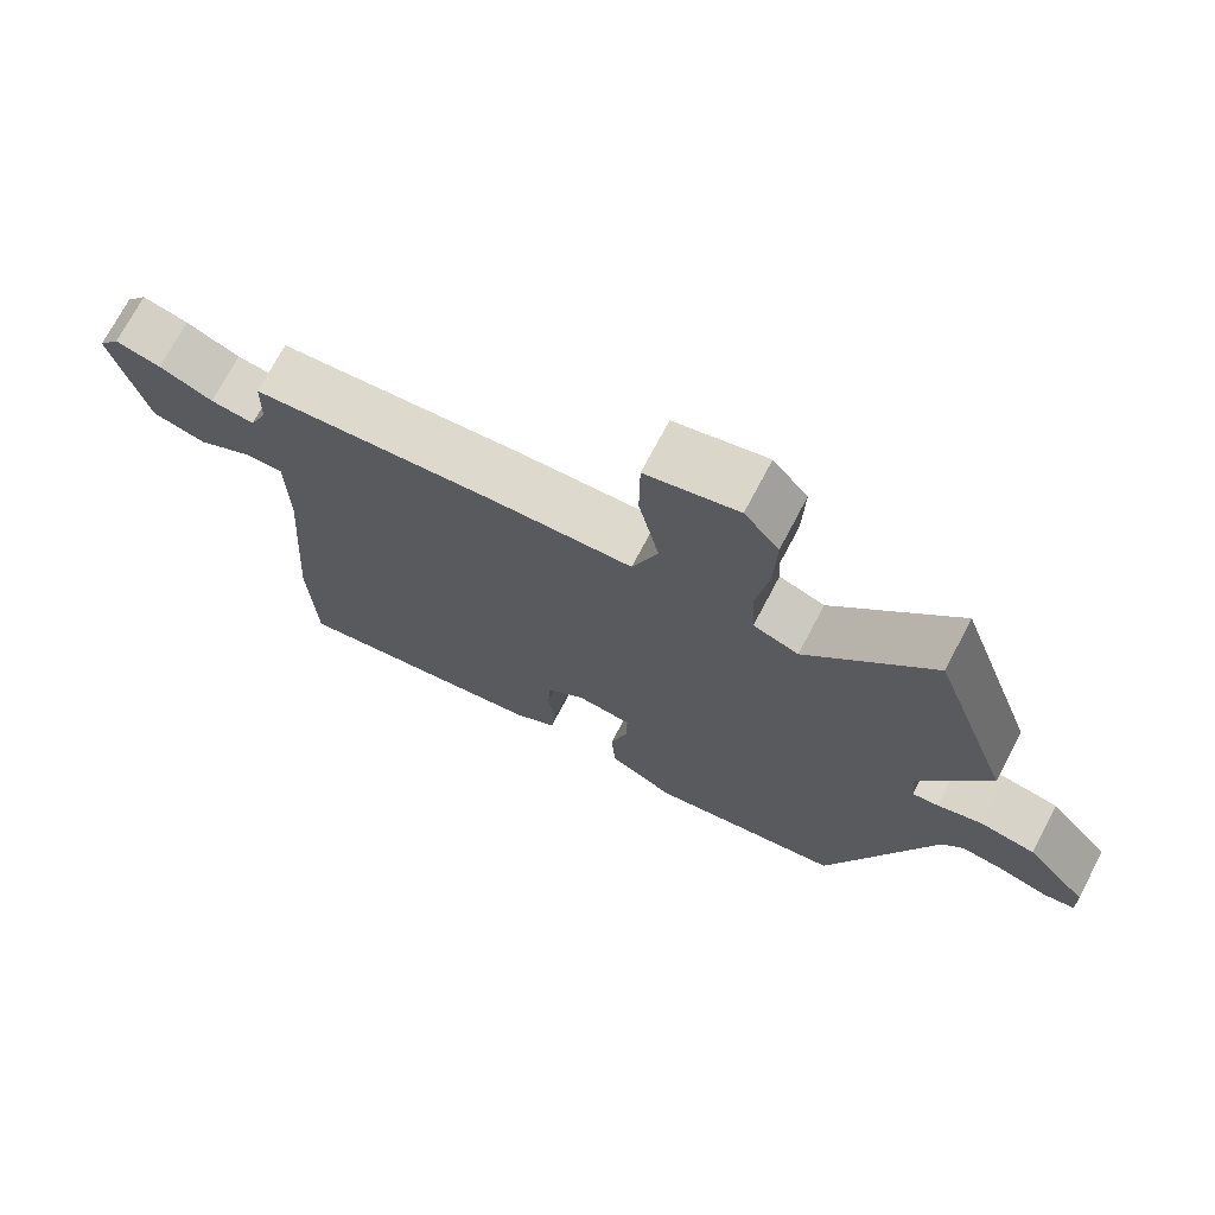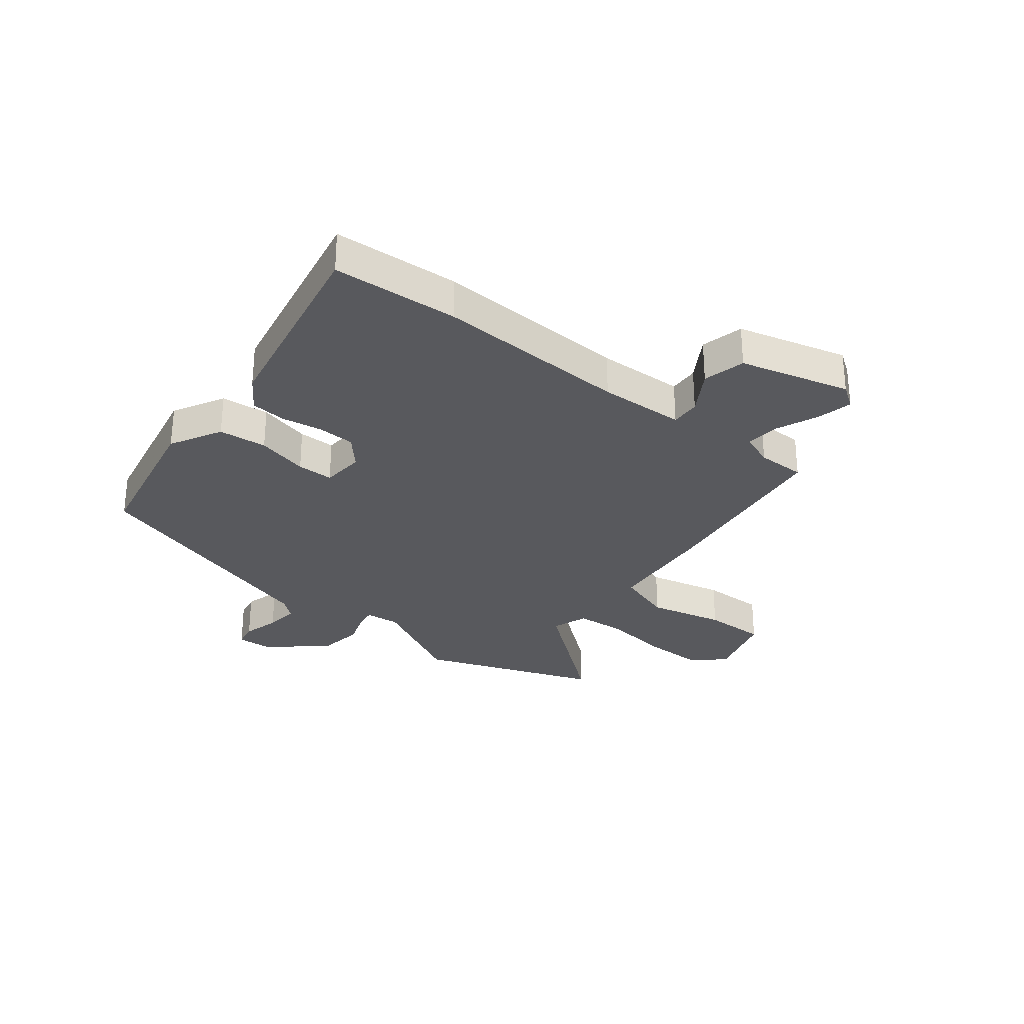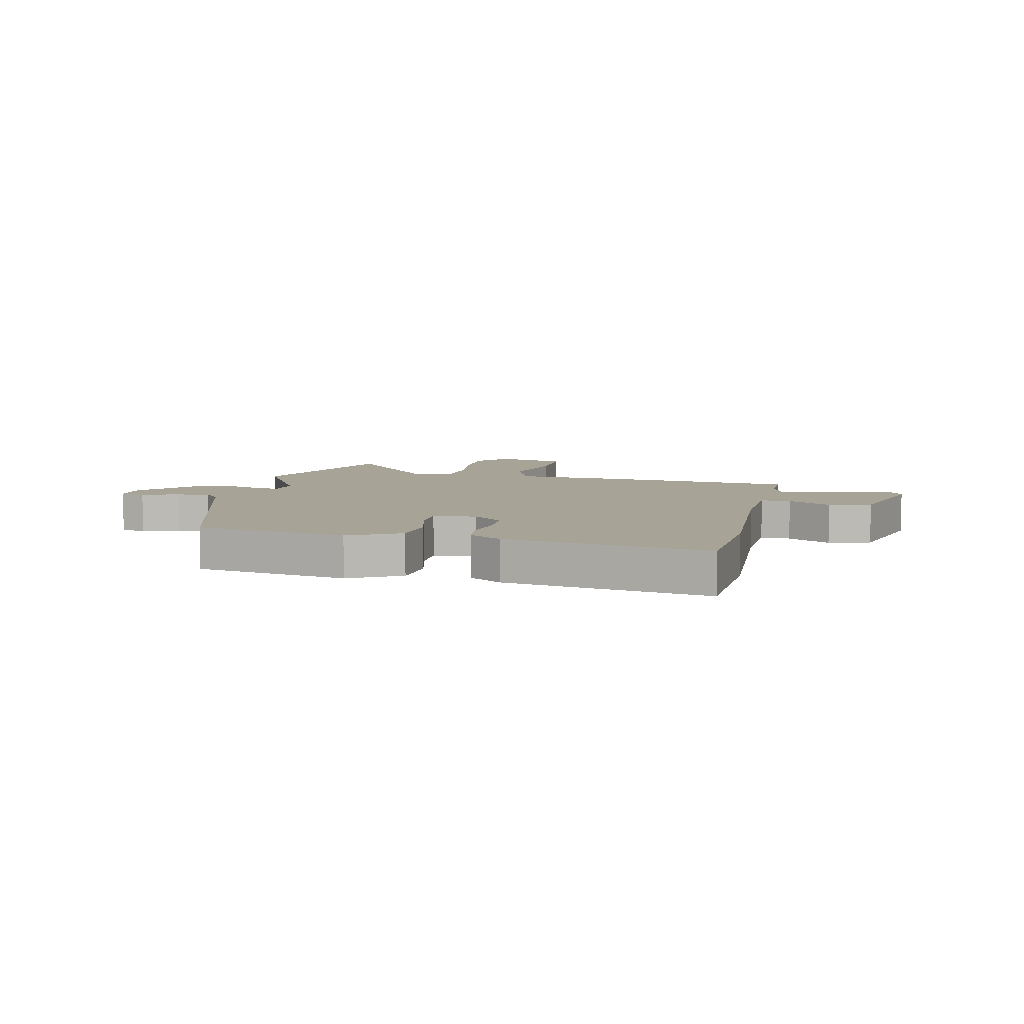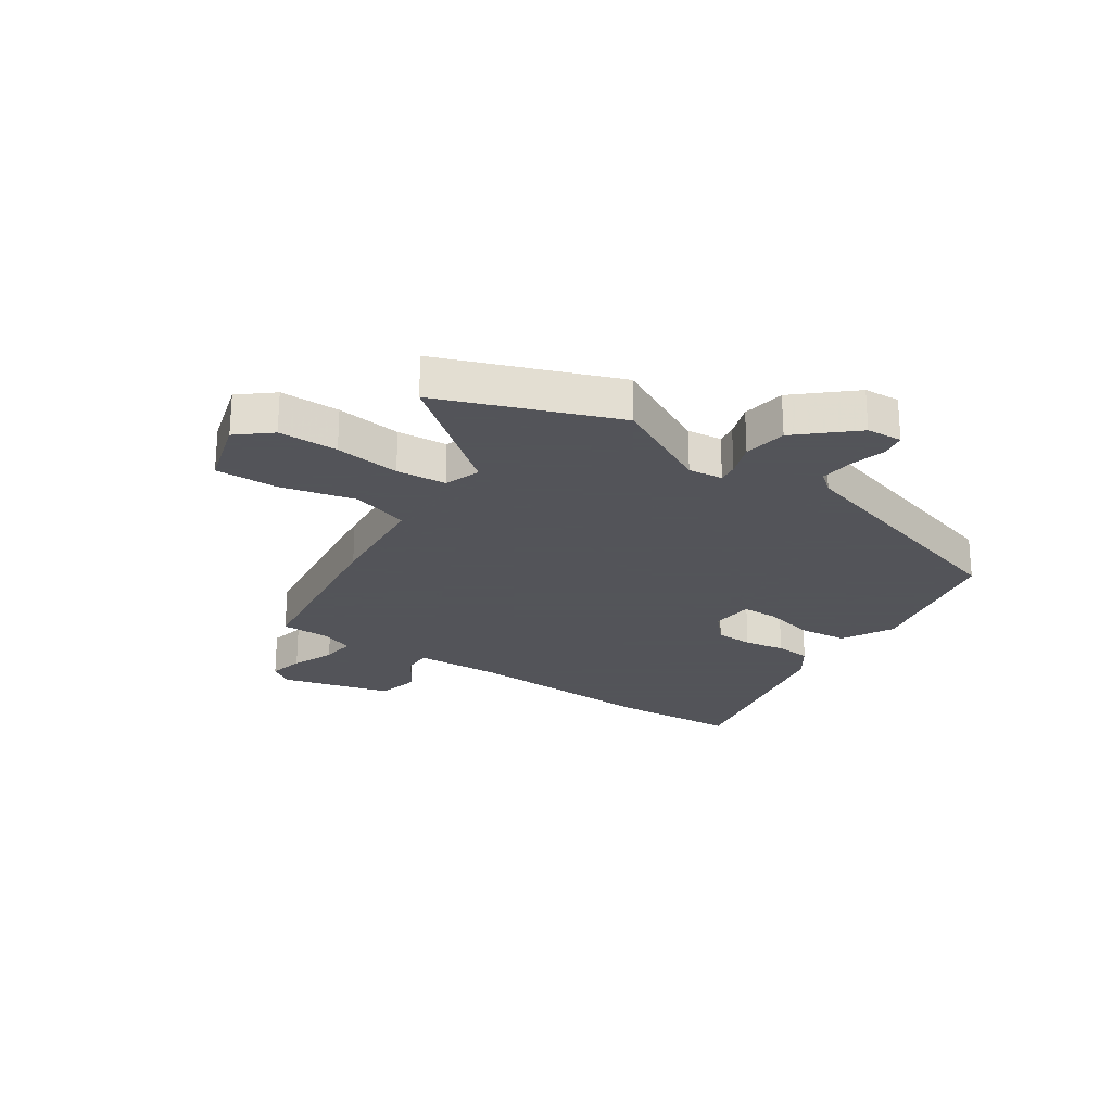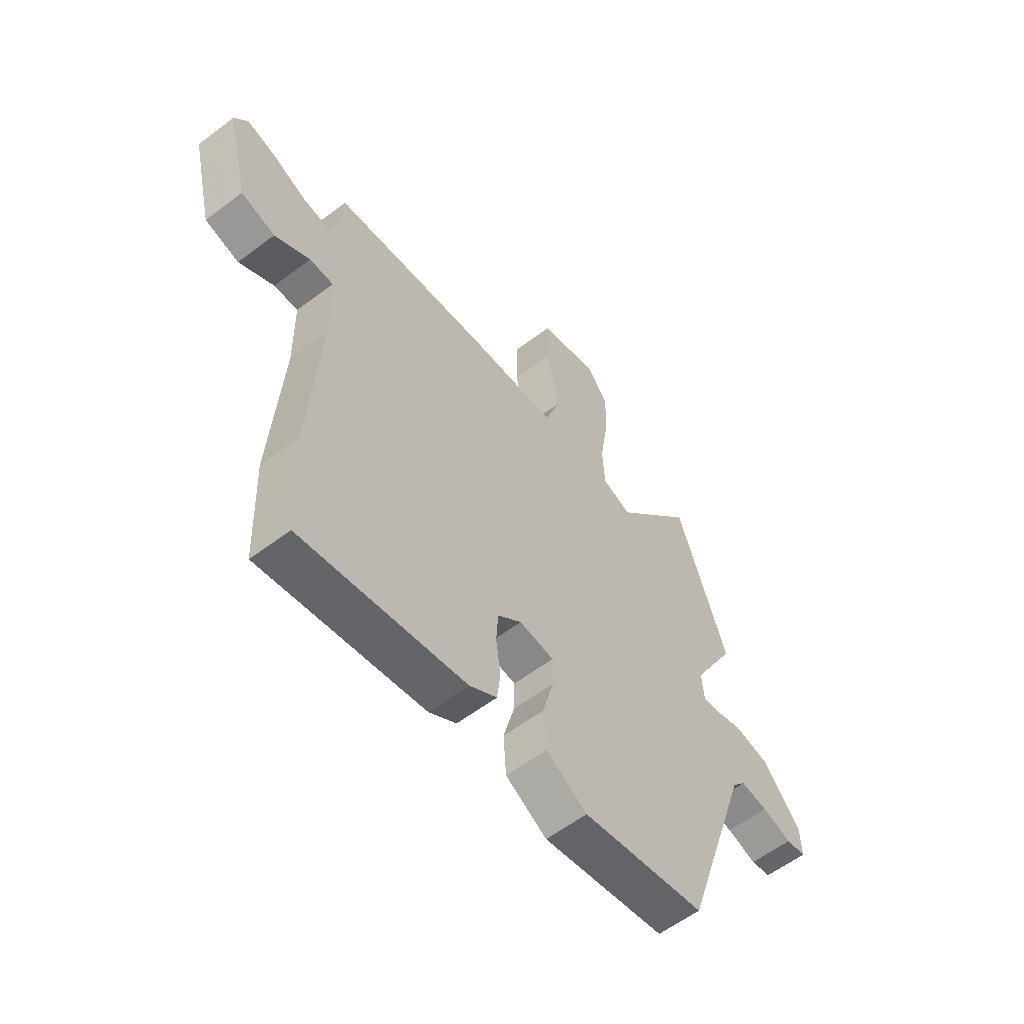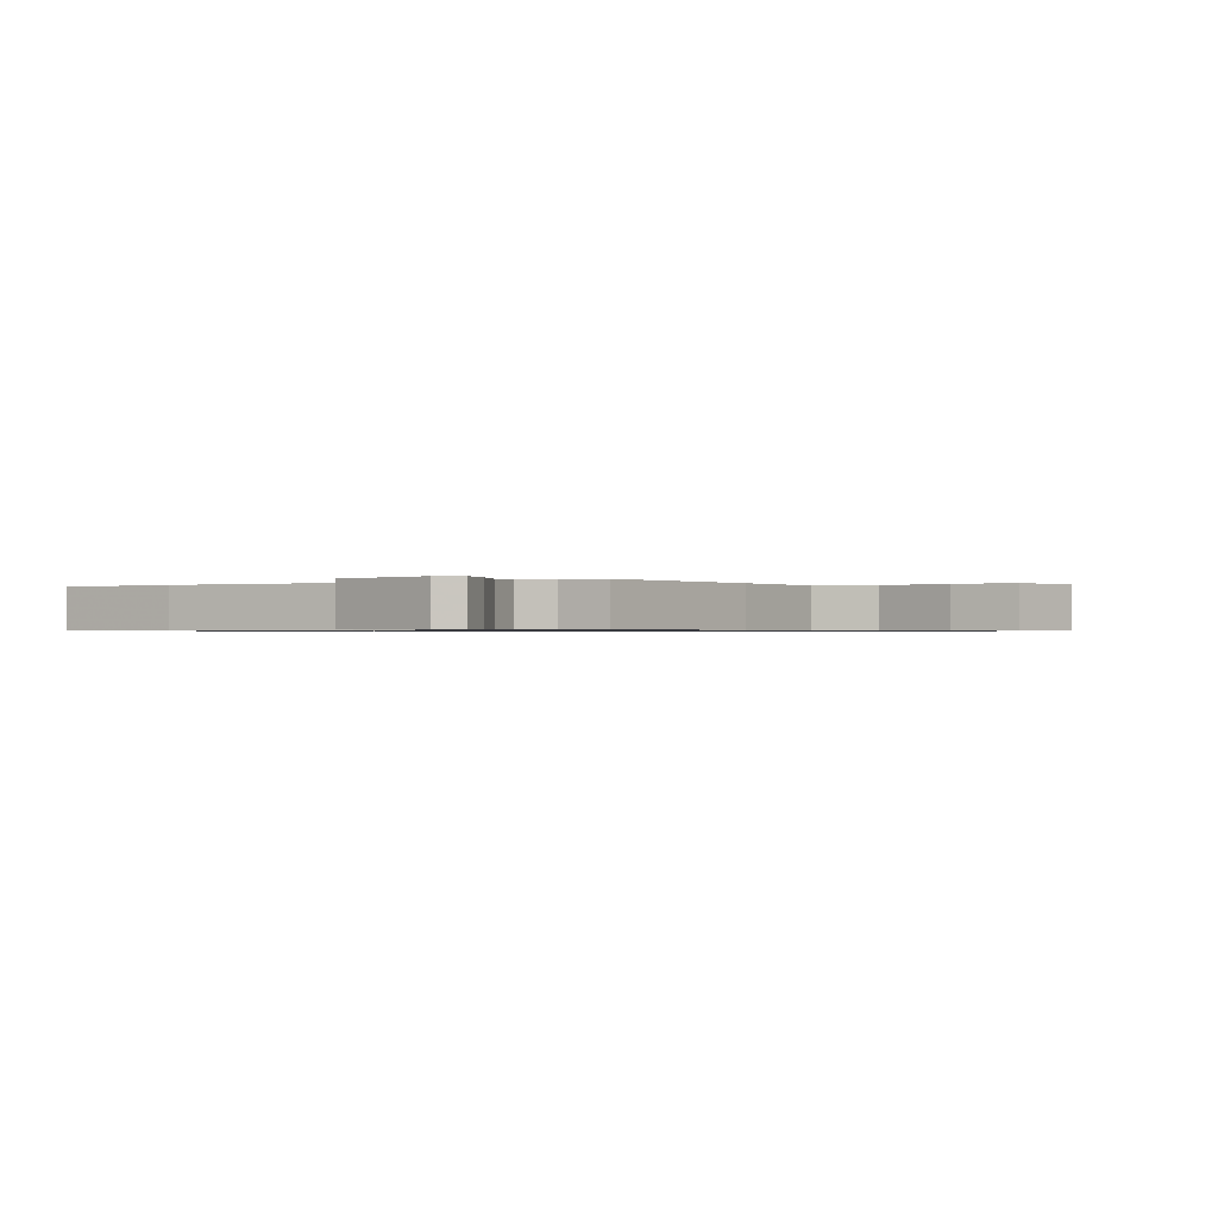
<metadata>
{"format":"obj","ext":"obj","renderer":"f3d","projection":"perspective","resolution":1024,"background":"white","views":[{"elev":72.5,"azim":27.8,"up":"+Z"},{"elev":-29.9,"azim":-126.8,"up":"+Y"},{"elev":6.7,"azim":-166.6,"up":"+Y"},{"elev":-23.9,"azim":57.6,"up":"+Y"},{"elev":-58.6,"azim":-52.0,"up":"+Z"},{"elev":-0.7,"azim":-58.5,"up":"+Y"}]}
</metadata>
<code>
v 0.445 0.07 0.659
v 0.553 0.07 0.347
v 0.459 0.07 0.176
v 0.464 0.07 0.115
v 0.5 0.07 0.119
v 0.56 0.07 0.138
v 0.636 0.07 0.124
v 0.719 0.07 0.025
v 0.721 0.07 -0.038
v 0.678 0.07 -0.045
v 0.614 0.07 -0.026
v 0.555 0.07 -0.018
v 0.526 0.07 -0.052
v 0.381 0.07 -0.491
v 0.115 0.07 -0.537
v 0.026 0.07 -0.486
v 0.02 0.07 -0.401
v 0.044 0.07 -0.311
v 0.045 0.07 -0.247
v -0.03 0.07 -0.239
v -0.082 0.07 -0.283
v -0.086 0.07 -0.349
v -0.076 0.07 -0.421
v -0.083 0.07 -0.483
v -0.142 0.07 -0.521
v -0.497 0.07 -0.581
v -0.505 0.07 -0.359
v -0.482 0.07 -0.02
v -0.484 0.07 0.131
v -0.536 0.07 0.13
v -0.612 0.07 0.086
v -0.686 0.07 0.106
v -0.732 0.07 0.3
v -0.703 0.07 0.34
v -0.641 0.07 0.324
v -0.568 0.07 0.291
v -0.508 0.07 0.283
v -0.484 0.07 0.341
v -0.482 0.07 0.426
v -0.148 0.07 0.459
v 0.046 0.07 0.47
v 0.081 0.07 0.569
v 0.053 0.07 0.702
v 0.054 0.07 0.812
v 0.18 0.07 0.845
v 0.227 0.07 0.786
v 0.224 0.07 0.681
v 0.206 0.07 0.567
v 0.211 0.07 0.479
v 0.273 0.07 0.455
v 0.445 0 0.659
v 0.553 0 0.347
v 0.459 0 0.176
v 0.464 0 0.115
v 0.5 0 0.119
v 0.56 0 0.138
v 0.636 0 0.124
v 0.719 0 0.025
v 0.721 0 -0.038
v 0.678 0 -0.045
v 0.614 0 -0.026
v 0.555 0 -0.018
v 0.526 0 -0.052
v 0.381 0 -0.491
v 0.115 0 -0.537
v 0.026 0 -0.486
v 0.02 0 -0.401
v 0.044 0 -0.311
v 0.045 0 -0.247
v -0.03 0 -0.239
v -0.082 0 -0.283
v -0.086 0 -0.349
v -0.076 0 -0.421
v -0.083 0 -0.483
v -0.142 0 -0.521
v -0.497 0 -0.581
v -0.505 0 -0.359
v -0.482 0 -0.02
v -0.484 0 0.131
v -0.536 0 0.13
v -0.612 0 0.086
v -0.686 0 0.106
v -0.732 0 0.3
v -0.703 0 0.34
v -0.641 0 0.324
v -0.568 0 0.291
v -0.508 0 0.283
v -0.484 0 0.341
v -0.482 0 0.426
v -0.148 0 0.459
v 0.046 0 0.47
v 0.081 0 0.569
v 0.053 0 0.702
v 0.054 0 0.812
v 0.18 0 0.845
v 0.227 0 0.786
v 0.224 0 0.681
v 0.206 0 0.567
v 0.211 0 0.479
v 0.273 0 0.455
f 46 47 48
f 45 46 48
f 44 45 48
f 43 44 48
f 42 43 48
f 41 42 48 49
f 41 49 50
f 40 41 50
f 39 40 50
f 38 39 50
f 34 35 36
f 33 34 36
f 32 33 36
f 31 32 36
f 30 31 36
f 29 30 36 37
f 26 27 28
f 25 26 28
f 24 25 28
f 23 24 28
f 22 23 28
f 21 22 28 29
f 37 38 50
f 29 37 50
f 21 29 50
f 20 21 50
f 16 17 18
f 15 16 18
f 14 15 18
f 13 14 18
f 12 13 18 19
f 9 10 11
f 8 9 11
f 7 8 11
f 6 7 11
f 5 6 11
f 4 5 11 12
f 1 2 3
f 50 1 3
f 20 50 3
f 19 20 3
f 4 12 19
f 3 4 19
f 98 97 96
f 98 96 95
f 98 95 94
f 98 94 93
f 98 93 92
f 99 98 92 91
f 100 99 91
f 100 91 90
f 100 90 89
f 100 89 88
f 86 85 84
f 86 84 83
f 86 83 82
f 86 82 81
f 86 81 80
f 87 86 80 79
f 78 77 76
f 78 76 75
f 78 75 74
f 78 74 73
f 78 73 72
f 79 78 72 71
f 100 88 87
f 100 87 79
f 100 79 71
f 100 71 70
f 68 67 66
f 68 66 65
f 68 65 64
f 68 64 63
f 69 68 63 62
f 61 60 59
f 61 59 58
f 61 58 57
f 61 57 56
f 61 56 55
f 62 61 55 54
f 53 52 51
f 53 51 100
f 53 100 70
f 53 70 69
f 69 62 54
f 69 54 53
f 1 51 52 2
f 2 52 53 3
f 3 53 54 4
f 4 54 55 5
f 5 55 56 6
f 6 56 57 7
f 7 57 58 8
f 8 58 59 9
f 9 59 60 10
f 10 60 61 11
f 11 61 62 12
f 12 62 63 13
f 13 63 64 14
f 14 64 65 15
f 15 65 66 16
f 16 66 67 17
f 17 67 68 18
f 18 68 69 19
f 19 69 70 20
f 20 70 71 21
f 21 71 72 22
f 22 72 73 23
f 23 73 74 24
f 24 74 75 25
f 25 75 76 26
f 26 76 77 27
f 27 77 78 28
f 28 78 79 29
f 29 79 80 30
f 30 80 81 31
f 31 81 82 32
f 32 82 83 33
f 33 83 84 34
f 34 84 85 35
f 35 85 86 36
f 36 86 87 37
f 37 87 88 38
f 38 88 89 39
f 39 89 90 40
f 40 90 91 41
f 41 91 92 42
f 42 92 93 43
f 43 93 94 44
f 44 94 95 45
f 45 95 96 46
f 46 96 97 47
f 47 97 98 48
f 48 98 99 49
f 49 99 100 50
f 50 100 51 1

</code>
